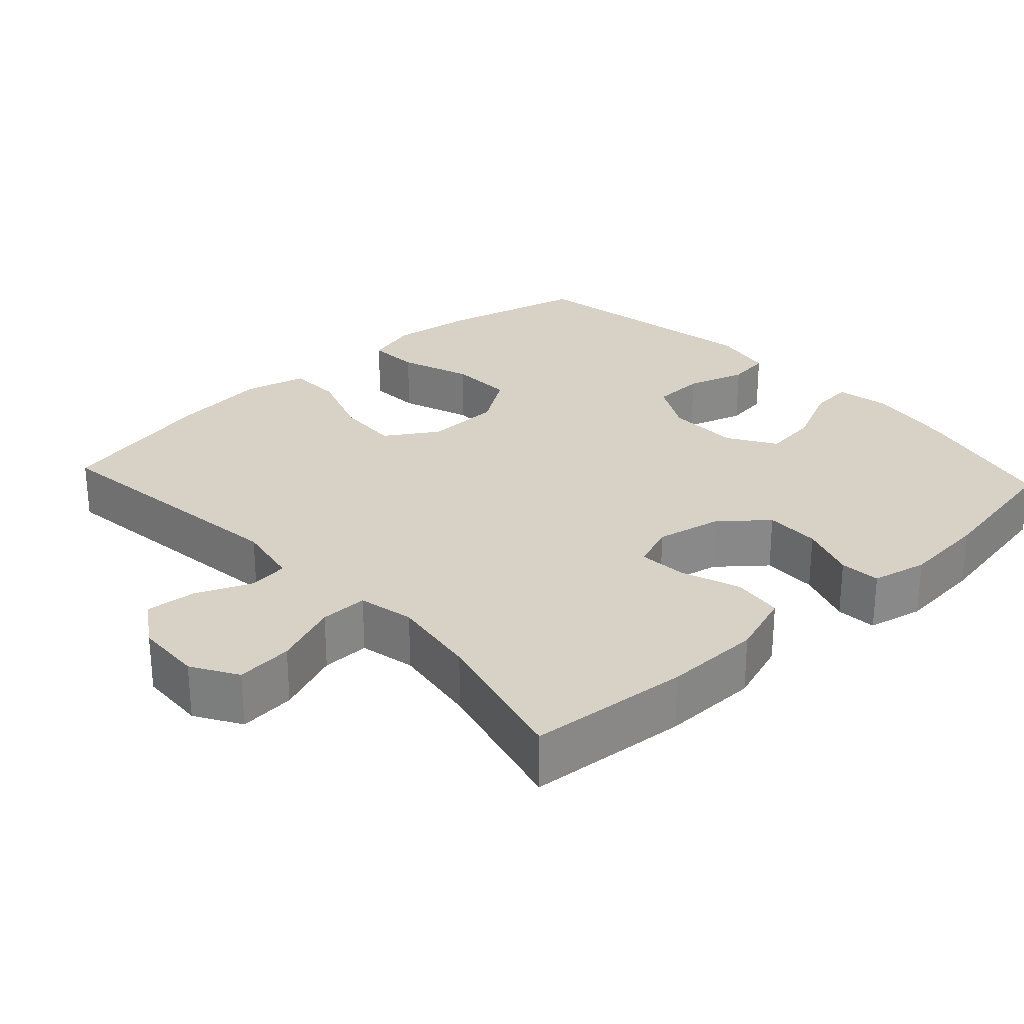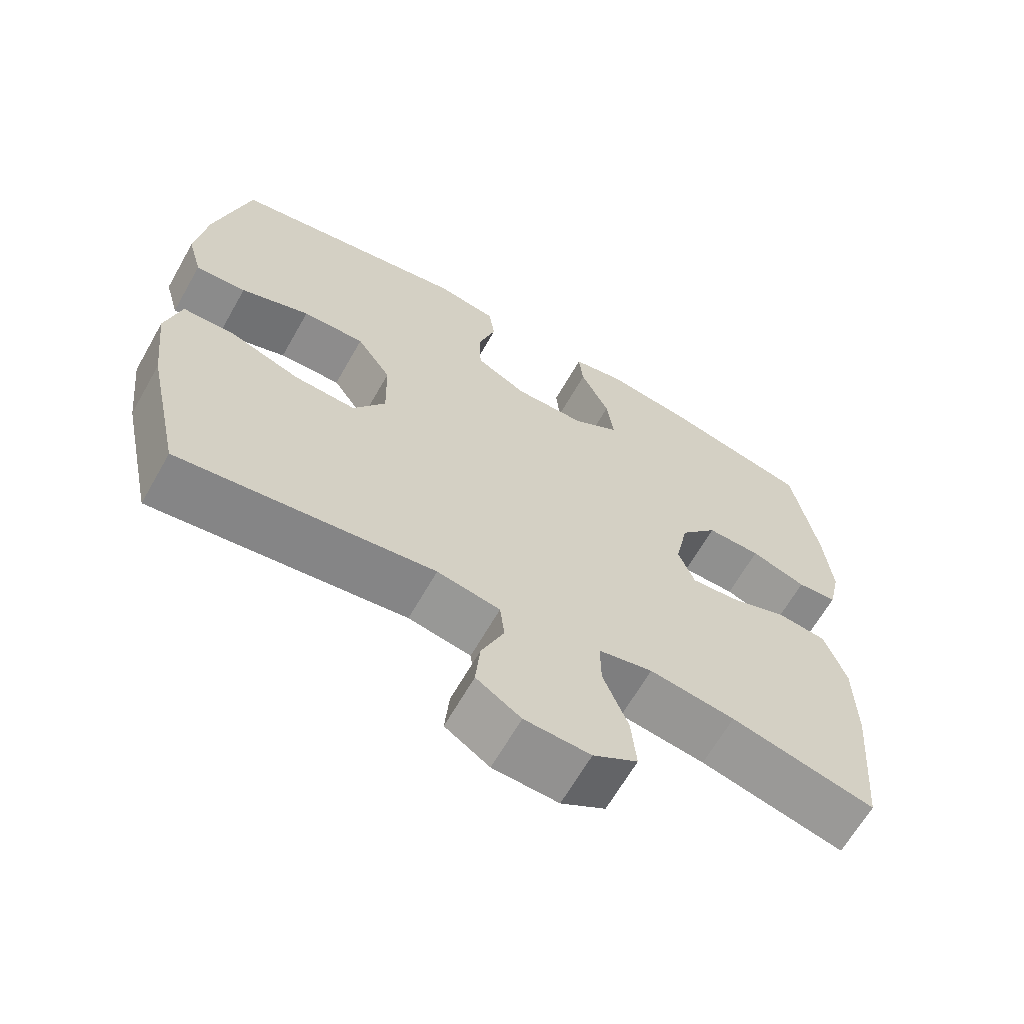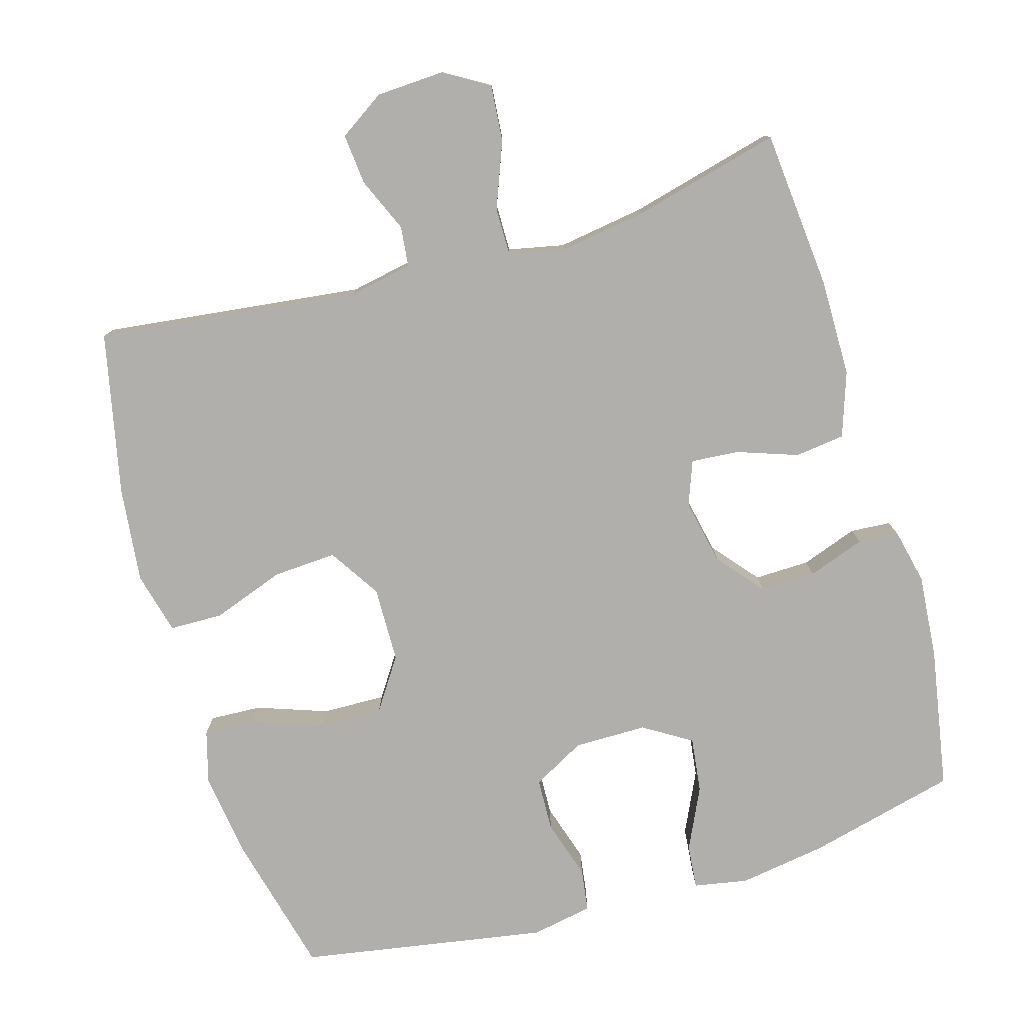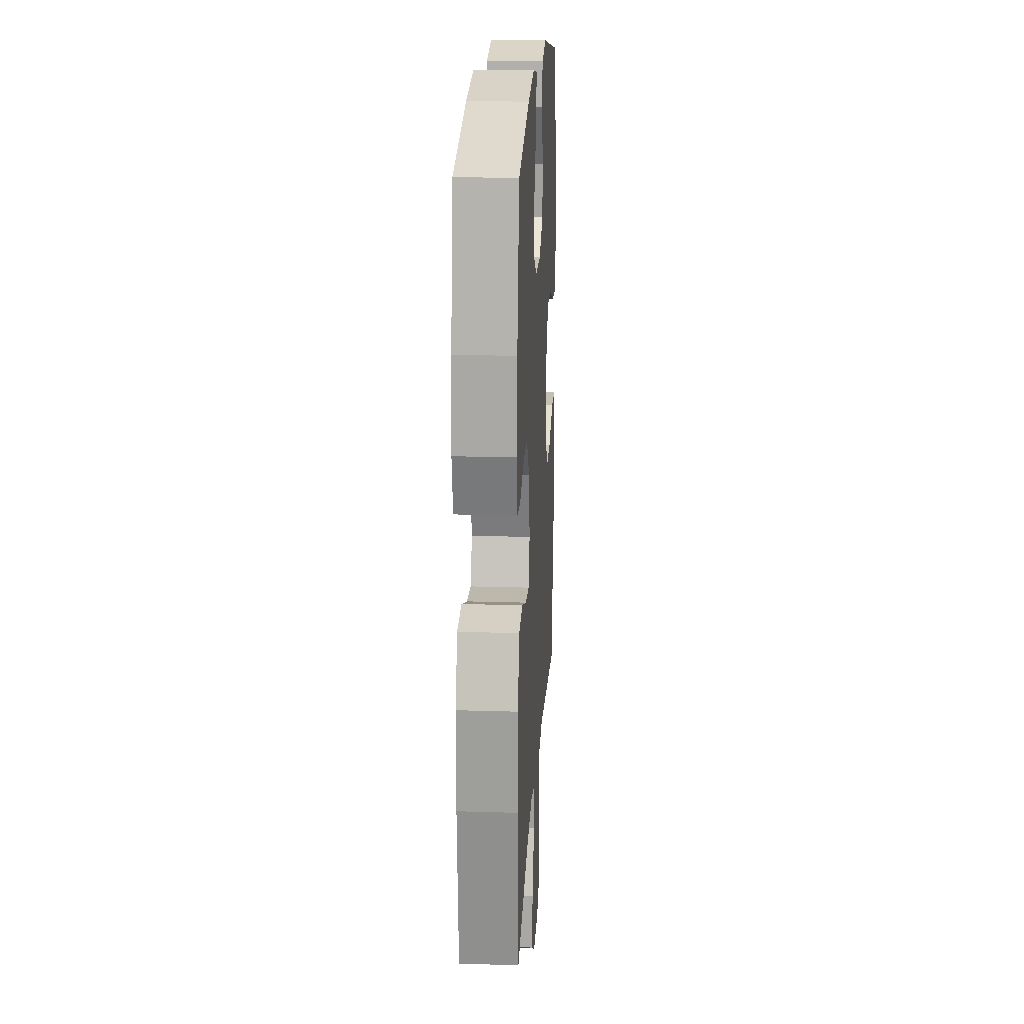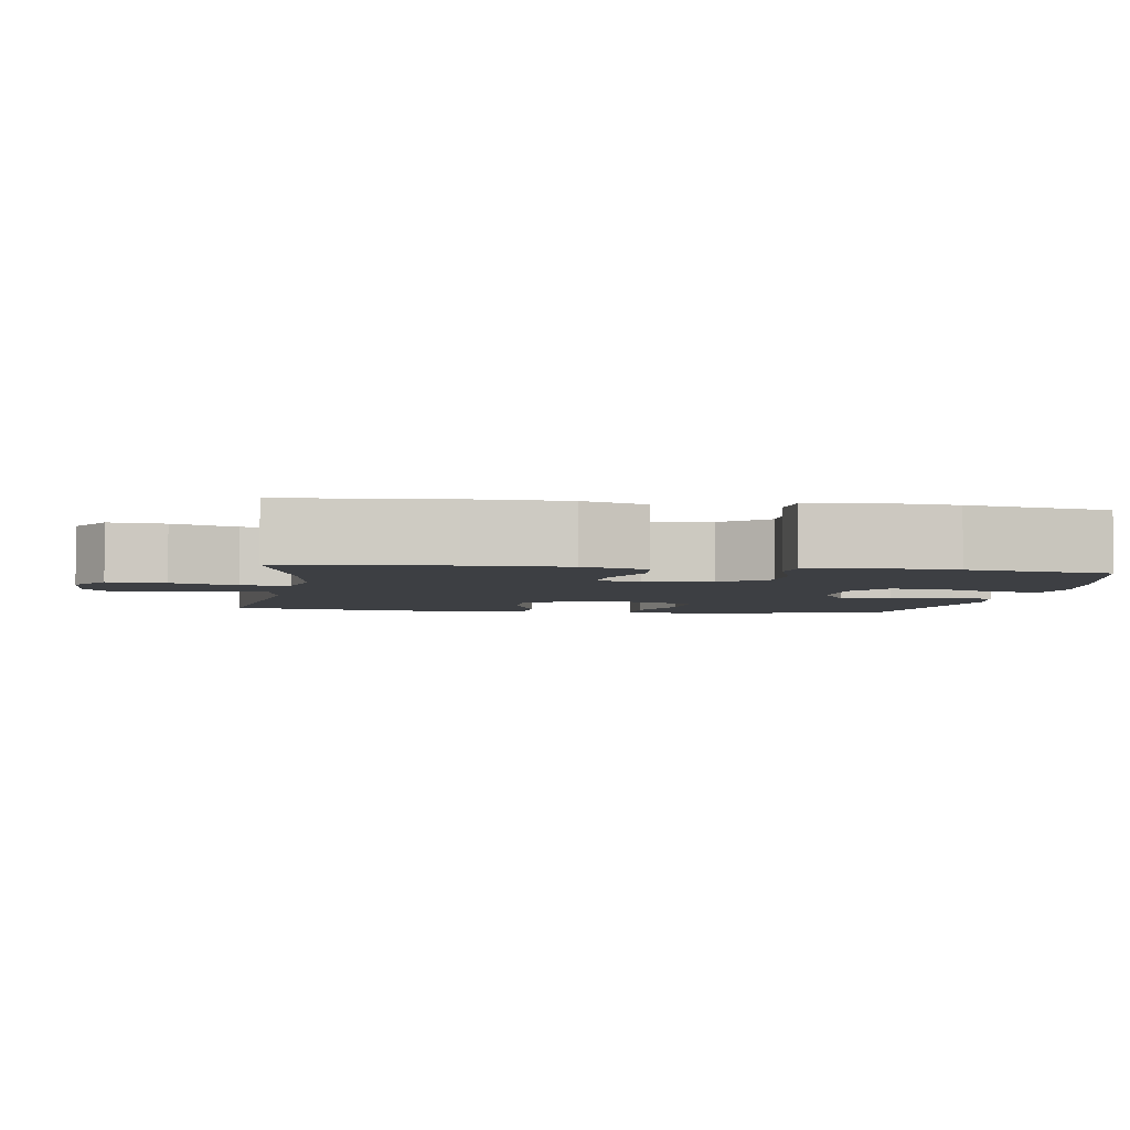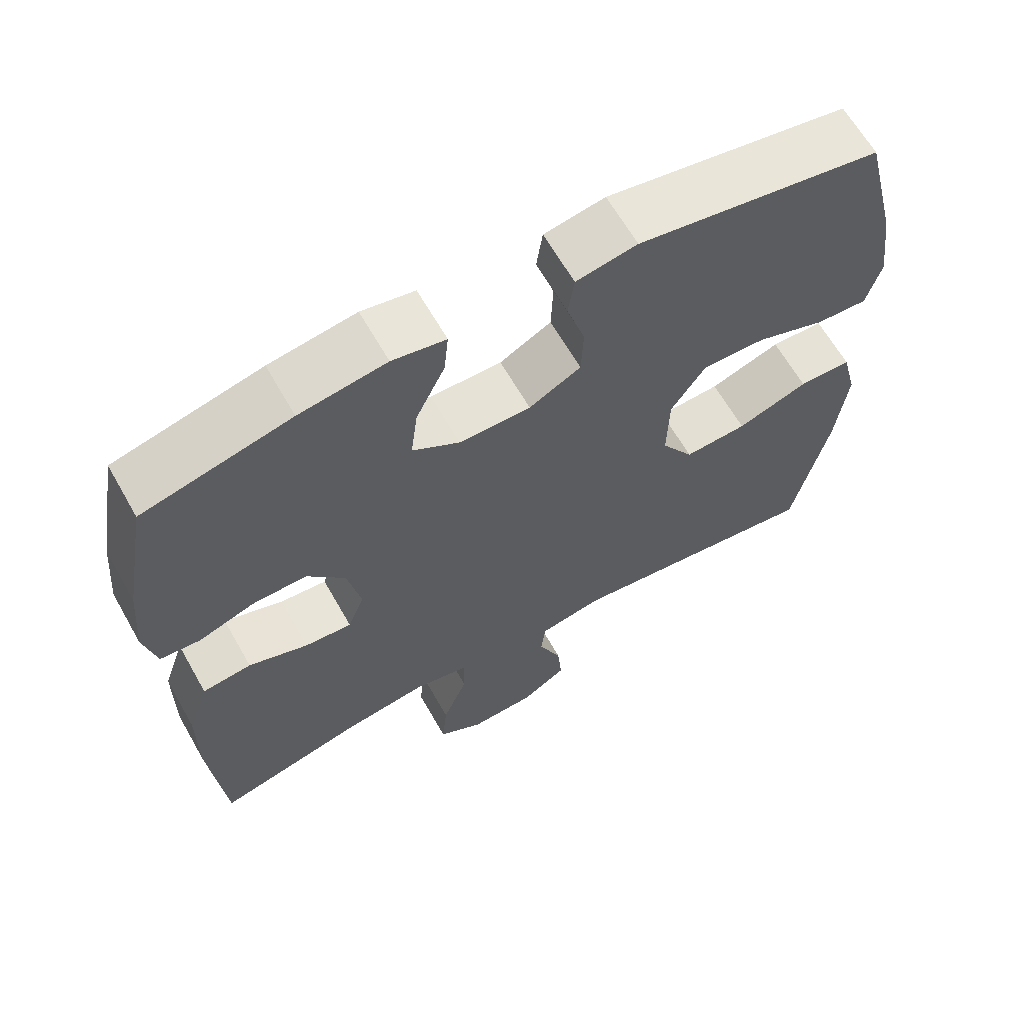
<metadata>
{"format":"obj","ext":"obj","renderer":"f3d","projection":"perspective","resolution":1024,"background":"white","views":[{"elev":27.5,"azim":-132.7,"up":"+Y"},{"elev":-65.0,"azim":150.4,"up":"+Z"},{"elev":-78.3,"azim":-163.5,"up":"+Y"},{"elev":19.4,"azim":-86.7,"up":"+Z"},{"elev":-3.8,"azim":-98.9,"up":"+Y"},{"elev":64.2,"azim":-29.6,"up":"+Z"}]}
</metadata>
<code>
o path5066
v 0.1521 0.0375 0.5725
v 0.06649 0.0375 0.5569
v 0.058 0.0375 0.4971
v 0.08351 0.0375 0.4151
v 0.0806 0.0375 0.3415
v 0.007715 0.0375 0.3022
v -0.09323 0.0375 0.3028
v -0.1595 0.0375 0.344
v -0.1497 0.0375 0.4211
v -0.1086 0.0375 0.5068
v -0.1026 0.0375 0.5683
v -0.1777 0.0375 0.5824
v -0.2997 0.0375 0.5637
v -0.507 0.0375 0.5131
v -0.5423 0.0375 0.3168
v -0.5529 0.0375 0.1993
v -0.5358 0.0375 0.1226
v -0.4792 0.0375 0.1182
v -0.4001 0.0375 0.146
v -0.3232 0.0375 0.1475
v -0.2701 0.0375 0.08389
v -0.2514 0.0375 -0.007103
v -0.2747 0.0375 -0.06845
v -0.3411 0.0375 -0.06303
v -0.4251 0.0375 -0.03337
v -0.4943 0.0375 -0.04188
v -0.5249 0.0375 -0.1313
v -0.5264 0.0375 -0.2656
v -0.507 0.0375 -0.4888
v -0.3018 0.0375 -0.4375
v -0.1801 0.0375 -0.4193
v -0.1028 0.0375 -0.4357
v -0.1036 0.0375 -0.5019
v -0.1389 0.0375 -0.5922
v -0.146 0.0375 -0.6708
v -0.08275 0.0375 -0.7088
v 0.01084 0.0375 -0.7044
v 0.07423 0.0375 -0.6628
v 0.06776 0.0375 -0.5927
v 0.03532 0.0375 -0.5166
v 0.04171 0.0375 -0.4607
v 0.1314 0.0375 -0.4437
v 0.4947 0.0375 -0.4888
v 0.5436 0.0375 -0.2645
v 0.5588 0.0375 -0.1308
v 0.537 0.0375 -0.045
v 0.4627 0.0375 -0.04338
v 0.3627 0.0375 -0.07896
v 0.2743 0.0375 -0.08383
v 0.2287 0.0375 -0.01228
v 0.231 0.0375 0.09263
v 0.2799 0.0375 0.1657
v 0.3686 0.0375 0.1632
v 0.4669 0.0375 0.128
v 0.5391 0.0375 0.1244
v 0.5596 0.0375 0.1974
v 0.5438 0.0375 0.3146
v 0.4947 0.0375 0.5131
v 0.1521 -0.0375 0.5725
v 0.06649 -0.0375 0.5569
v 0.058 -0.0375 0.4971
v 0.08351 -0.0375 0.4151
v 0.0806 -0.0375 0.3415
v 0.007715 -0.0375 0.3022
v -0.09323 -0.0375 0.3028
v -0.1595 -0.0375 0.344
v -0.1497 -0.0375 0.4211
v -0.1086 -0.0375 0.5068
v -0.1026 -0.0375 0.5683
v -0.1777 -0.0375 0.5824
v -0.2997 -0.0375 0.5637
v -0.507 -0.0375 0.5131
v -0.5423 -0.0375 0.3168
v -0.5529 -0.0375 0.1993
v -0.5358 -0.0375 0.1226
v -0.4792 -0.0375 0.1182
v -0.4001 -0.0375 0.146
v -0.3232 -0.0375 0.1475
v -0.2701 -0.0375 0.08389
v -0.2514 -0.0375 -0.007103
v -0.2747 -0.0375 -0.06845
v -0.3411 -0.0375 -0.06303
v -0.4251 -0.0375 -0.03337
v -0.4943 -0.0375 -0.04188
v -0.5249 -0.0375 -0.1313
v -0.5264 -0.0375 -0.2656
v -0.507 -0.0375 -0.4888
v -0.3018 -0.0375 -0.4375
v -0.1801 -0.0375 -0.4193
v -0.1028 -0.0375 -0.4357
v -0.1036 -0.0375 -0.5019
v -0.1389 -0.0375 -0.5922
v -0.146 -0.0375 -0.6708
v -0.08275 -0.0375 -0.7088
v 0.01084 -0.0375 -0.7044
v 0.07423 -0.0375 -0.6628
v 0.06776 -0.0375 -0.5927
v 0.03532 -0.0375 -0.5166
v 0.04171 -0.0375 -0.4607
v 0.1314 -0.0375 -0.4437
v 0.4947 -0.0375 -0.4888
v 0.5436 -0.0375 -0.2645
v 0.5588 -0.0375 -0.1308
v 0.537 -0.0375 -0.045
v 0.4627 -0.0375 -0.04338
v 0.3627 -0.0375 -0.07896
v 0.2743 -0.0375 -0.08383
v 0.2287 -0.0375 -0.01228
v 0.231 -0.0375 0.09263
v 0.2799 -0.0375 0.1657
v 0.3686 -0.0375 0.1632
v 0.4669 -0.0375 0.128
v 0.5391 -0.0375 0.1244
v 0.5596 -0.0375 0.1974
v 0.5438 -0.0375 0.3146
v 0.4947 -0.0375 0.5131
v -0.5423 0.0375 0.3168
v -0.5529 0.0375 0.1993
v -0.5358 0.0375 0.1226
v -0.5358 0.0375 0.1226
v -0.4792 0.0375 0.1182
v -0.5249 0.0375 -0.1313
v -0.5264 0.0375 -0.2656
v -0.4943 0.0375 -0.04188
v -0.4943 0.0375 -0.04188
v -0.507 0.0375 0.5131
v -0.507 0.0375 0.5131
v -0.507 0.0375 -0.4888
v -0.507 0.0375 -0.4888
v -0.4251 0.0375 -0.03337
v -0.4001 0.0375 0.146
v -0.3411 0.0375 -0.06303
v -0.3018 0.0375 -0.4375
v -0.2997 0.0375 0.5637
v -0.3232 0.0375 0.1475
v -0.2747 0.0375 -0.06845
v -0.2747 0.0375 -0.06845
v -0.2701 0.0375 0.08389
v -0.1801 0.0375 -0.4193
v -0.1777 0.0375 0.5824
v -0.2514 0.0375 -0.007103
v -0.1028 0.0375 -0.4357
v -0.1028 0.0375 -0.4357
v -0.1026 0.0375 0.5683
v -0.1026 0.0375 0.5683
v -0.1595 0.0375 0.344
v -0.1595 0.0375 0.344
v -0.1497 0.0375 0.4211
v -0.09323 0.0375 0.3028
v -0.1086 0.0375 0.5068
v -0.1389 0.0375 -0.5922
v -0.146 0.0375 -0.6708
v -0.146 0.0375 -0.6708
v -0.08275 0.0375 -0.7088
v -0.1036 0.0375 -0.5019
v 0.007715 0.0375 0.3022
v 0.01084 0.0375 -0.7044
v 0.0806 0.0375 0.3415
v 0.07423 0.0375 -0.6628
v 0.07423 0.0375 -0.6628
v 0.03532 0.0375 -0.5166
v 0.04171 0.0375 -0.4607
v 0.04171 0.0375 -0.4607
v 0.06776 0.0375 -0.5927
v 0.1314 0.0375 -0.4437
v 0.06649 0.0375 0.5569
v 0.06649 0.0375 0.5569
v 0.058 0.0375 0.4971
v 0.08351 0.0375 0.4151
v 0.1521 0.0375 0.5725
v 0.2287 0.0375 -0.01228
v 0.231 0.0375 0.09263
v 0.2743 0.0375 -0.08383
v 0.2743 0.0375 -0.08383
v 0.2799 0.0375 0.1657
v 0.3627 0.0375 -0.07896
v 0.3686 0.0375 0.1632
v 0.4627 0.0375 -0.04338
v 0.4669 0.0375 0.128
v 0.537 0.0375 -0.045
v 0.537 0.0375 -0.045
v 0.5391 0.0375 0.1244
v 0.5391 0.0375 0.1244
v 0.4947 0.0375 -0.4888
v 0.4947 0.0375 -0.4888
v 0.4947 0.0375 0.5131
v 0.4947 0.0375 0.5131
v 0.5436 0.0375 -0.2645
v 0.5438 0.0375 0.3146
v 0.5588 0.0375 -0.1308
v 0.5596 0.0375 0.1974
v -0.5423 -0.0375 0.3168
v -0.5529 -0.0375 0.1993
v -0.5358 -0.0375 0.1226
v -0.5358 -0.0375 0.1226
v -0.4792 -0.0375 0.1182
v -0.5249 -0.0375 -0.1313
v -0.5264 -0.0375 -0.2656
v -0.4943 -0.0375 -0.04188
v -0.4943 -0.0375 -0.04188
v -0.507 -0.0375 0.5131
v -0.507 -0.0375 0.5131
v -0.507 -0.0375 -0.4888
v -0.507 -0.0375 -0.4888
v -0.4251 -0.0375 -0.03337
v -0.4001 -0.0375 0.146
v -0.3411 -0.0375 -0.06303
v -0.3018 -0.0375 -0.4375
v -0.2997 -0.0375 0.5637
v -0.3232 -0.0375 0.1475
v -0.2747 -0.0375 -0.06845
v -0.2747 -0.0375 -0.06845
v -0.2701 -0.0375 0.08389
v -0.1801 -0.0375 -0.4193
v -0.1777 -0.0375 0.5824
v -0.2514 -0.0375 -0.007103
v -0.1028 -0.0375 -0.4357
v -0.1028 -0.0375 -0.4357
v -0.1026 -0.0375 0.5683
v -0.1026 -0.0375 0.5683
v -0.1595 -0.0375 0.344
v -0.1595 -0.0375 0.344
v -0.1497 -0.0375 0.4211
v -0.09323 -0.0375 0.3028
v -0.1086 -0.0375 0.5068
v -0.1389 -0.0375 -0.5922
v -0.146 -0.0375 -0.6708
v -0.146 -0.0375 -0.6708
v -0.08275 -0.0375 -0.7088
v -0.1036 -0.0375 -0.5019
v 0.007715 -0.0375 0.3022
v 0.01084 -0.0375 -0.7044
v 0.0806 -0.0375 0.3415
v 0.07423 -0.0375 -0.6628
v 0.07423 -0.0375 -0.6628
v 0.03532 -0.0375 -0.5166
v 0.04171 -0.0375 -0.4607
v 0.04171 -0.0375 -0.4607
v 0.06776 -0.0375 -0.5927
v 0.1314 -0.0375 -0.4437
v 0.06649 -0.0375 0.5569
v 0.06649 -0.0375 0.5569
v 0.058 -0.0375 0.4971
v 0.08351 -0.0375 0.4151
v 0.1521 -0.0375 0.5725
v 0.2287 -0.0375 -0.01228
v 0.231 -0.0375 0.09263
v 0.2743 -0.0375 -0.08383
v 0.2743 -0.0375 -0.08383
v 0.2799 -0.0375 0.1657
v 0.3627 -0.0375 -0.07896
v 0.3686 -0.0375 0.1632
v 0.4627 -0.0375 -0.04338
v 0.4669 -0.0375 0.128
v 0.537 -0.0375 -0.045
v 0.537 -0.0375 -0.045
v 0.5391 -0.0375 0.1244
v 0.5391 -0.0375 0.1244
v 0.4947 -0.0375 -0.4888
v 0.4947 -0.0375 -0.4888
v 0.4947 -0.0375 0.5131
v 0.4947 -0.0375 0.5131
v 0.5436 -0.0375 -0.2645
v 0.5438 -0.0375 0.3146
v 0.5588 -0.0375 -0.1308
v 0.5596 -0.0375 0.1974
f 209 223 215
f 229 226 227
f 257 266 254
f 263 240 259
f 248 246 237
f 237 246 217
f 246 211 217
f 217 211 214
f 221 223 209
f 247 231 216
f 226 236 230
f 239 232 234
f 237 230 236
f 264 261 252
f 210 192 206
f 250 233 247
f 196 193 194
f 247 233 231
f 263 248 240
f 208 198 203
f 226 229 232
f 233 250 244
f 251 265 253
f 197 205 199
f 252 261 250
f 244 250 261
f 215 223 225
f 208 207 198
f 214 211 208
f 245 244 261
f 221 209 192
f 240 248 237
f 211 207 208
f 206 193 196
f 254 264 252
f 206 192 193
f 224 221 210
f 265 251 263
f 247 216 246
f 263 251 248
f 241 243 245
f 192 209 201
f 246 216 211
f 198 207 197
f 216 224 213
f 266 264 254
f 231 224 216
f 239 226 232
f 213 224 210
f 230 237 217
f 192 210 221
f 244 245 243
f 253 265 255
f 215 225 219
f 236 226 239
f 197 207 205
f 15 16 74 73
f 16 120 195 74
f 17 18 76 75
f 27 28 86 85
f 125 27 85 200
f 127 15 73 202
f 28 129 204 86
f 25 26 84 83
f 18 19 77 76
f 24 25 83 82
f 29 30 88 87
f 13 14 72 71
f 19 20 78 77
f 137 24 82 212
f 20 21 79 78
f 30 31 89 88
f 12 13 71 70
f 22 23 81 80
f 21 22 80 79
f 31 143 218 89
f 145 12 70 220
f 147 9 67 222
f 7 8 66 65
f 10 11 69 68
f 9 10 68 67
f 34 153 228 92
f 35 36 94 93
f 33 34 92 91
f 32 33 91 90
f 6 7 65 64
f 36 37 95 94
f 5 6 64 63
f 37 160 235 95
f 40 163 238 98
f 39 40 98 97
f 38 39 97 96
f 41 42 100 99
f 167 3 61 242
f 3 4 62 61
f 1 2 60 59
f 4 5 63 62
f 50 51 109 108
f 174 50 108 249
f 51 52 110 109
f 48 49 107 106
f 52 53 111 110
f 47 48 106 105
f 53 54 112 111
f 181 47 105 256
f 54 183 258 112
f 42 185 260 100
f 187 1 59 262
f 43 44 102 101
f 57 58 116 115
f 45 46 104 103
f 44 45 103 102
f 56 57 115 114
f 55 56 114 113
f 134 140 148
f 154 152 151
f 182 179 191
f 188 184 165
f 173 162 171
f 162 142 171
f 171 142 136
f 142 139 136
f 146 134 148
f 172 141 156
f 151 155 161
f 164 159 157
f 162 161 155
f 189 177 186
f 135 131 117
f 175 172 158
f 121 119 118
f 172 156 158
f 188 165 173
f 133 128 123
f 151 157 154
f 158 169 175
f 176 178 190
f 122 124 130
f 177 175 186
f 169 186 175
f 140 150 148
f 133 123 132
f 139 133 136
f 170 186 169
f 146 117 134
f 165 162 173
f 136 133 132
f 131 121 118
f 179 177 189
f 131 118 117
f 149 135 146
f 190 188 176
f 172 171 141
f 188 173 176
f 166 170 168
f 117 126 134
f 171 136 141
f 123 122 132
f 141 138 149
f 191 179 189
f 156 141 149
f 164 157 151
f 138 135 149
f 155 142 162
f 117 146 135
f 169 168 170
f 178 180 190
f 140 144 150
f 161 164 151
f 122 130 132

</code>
